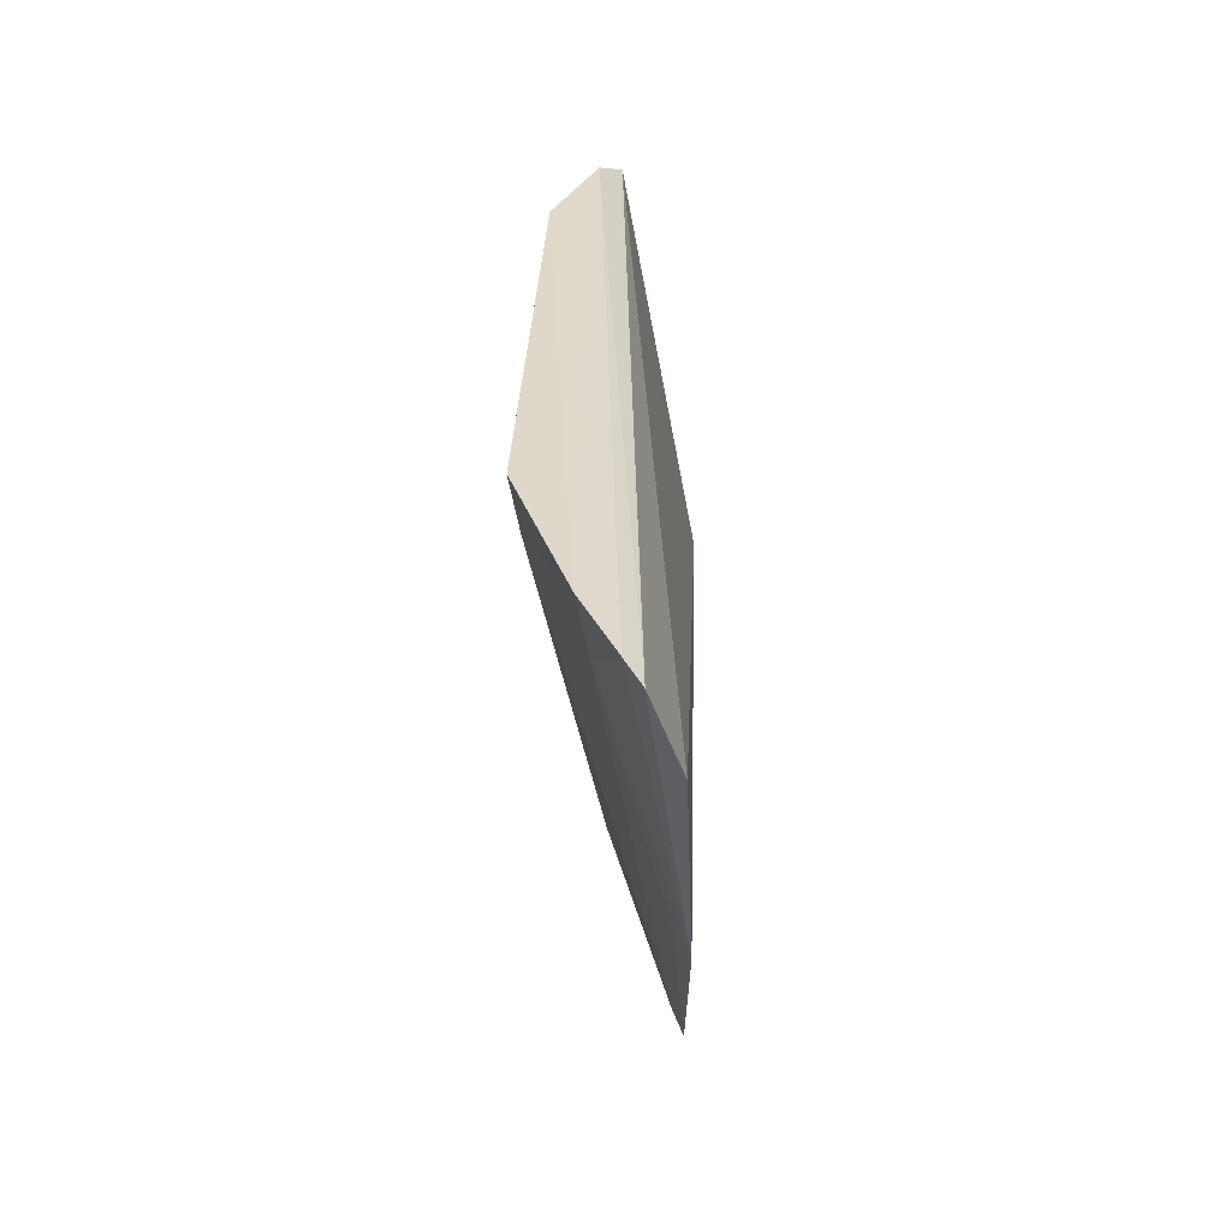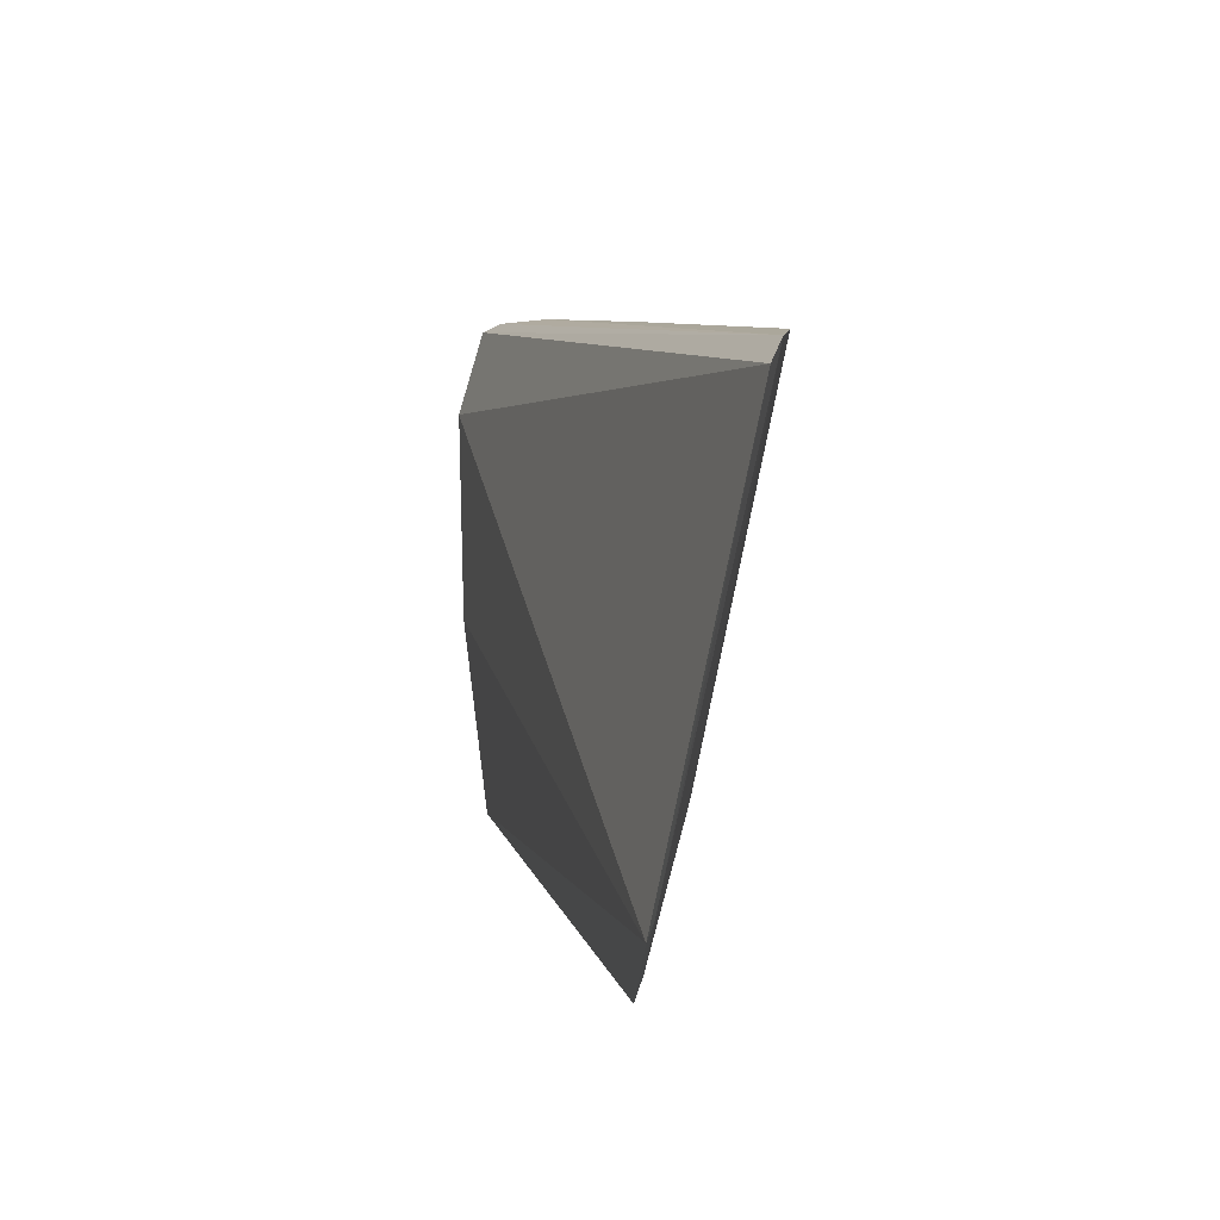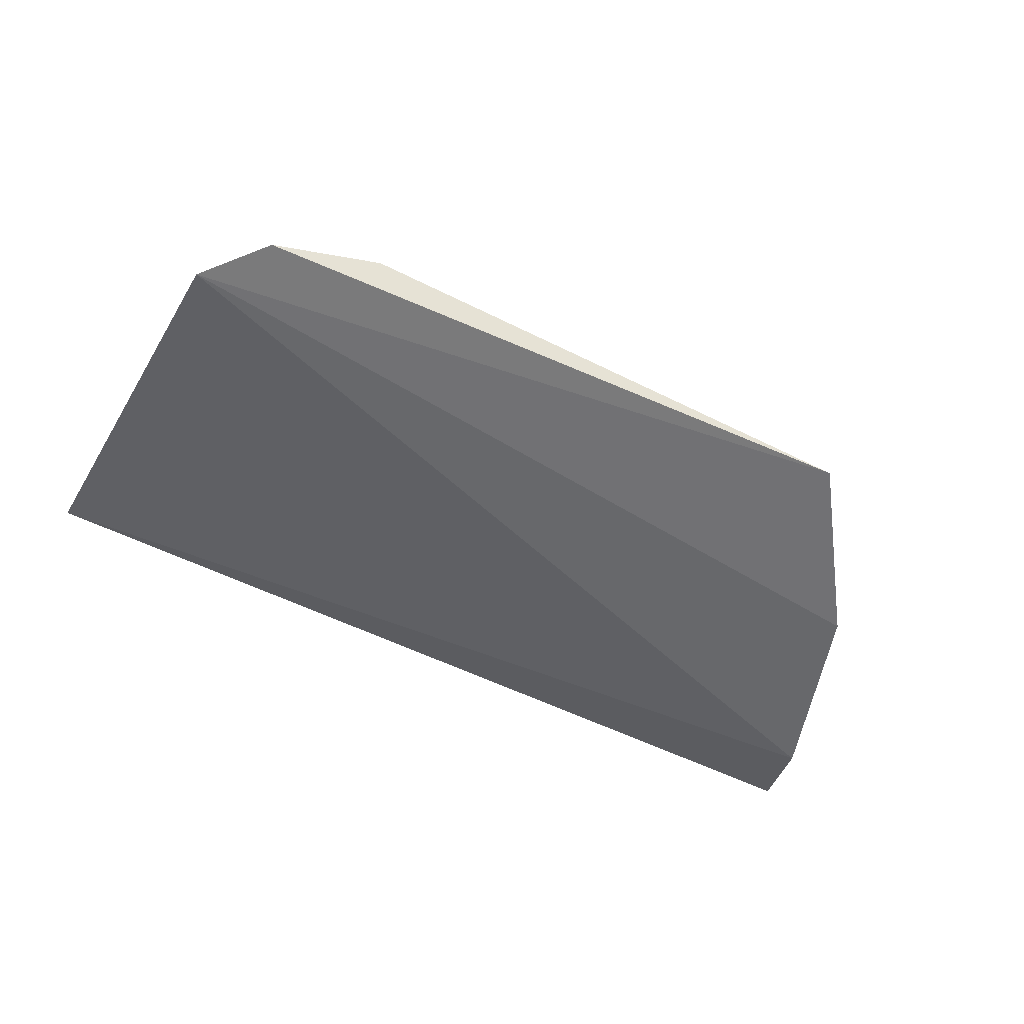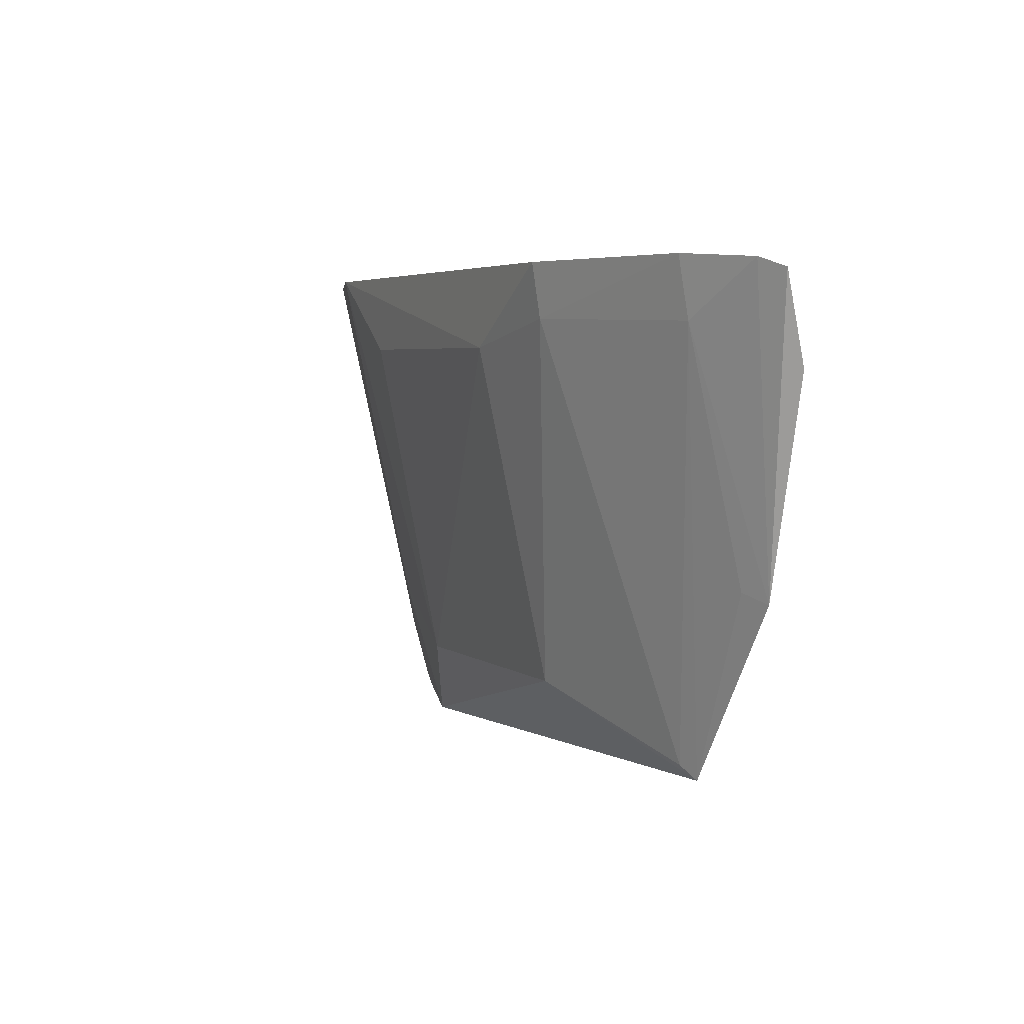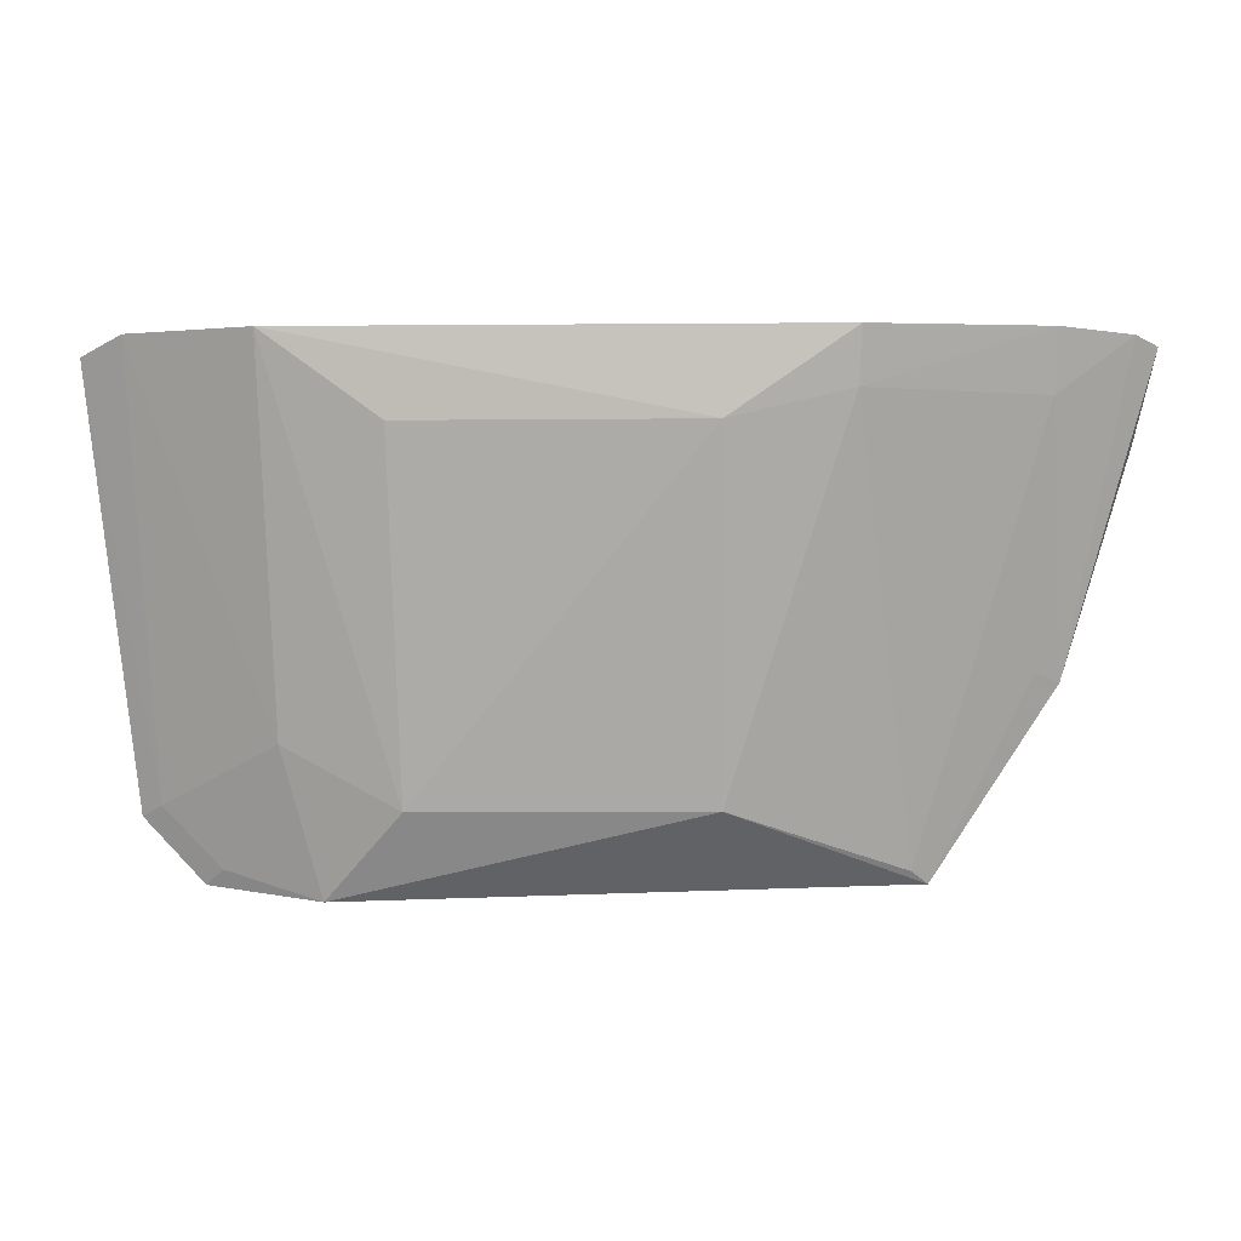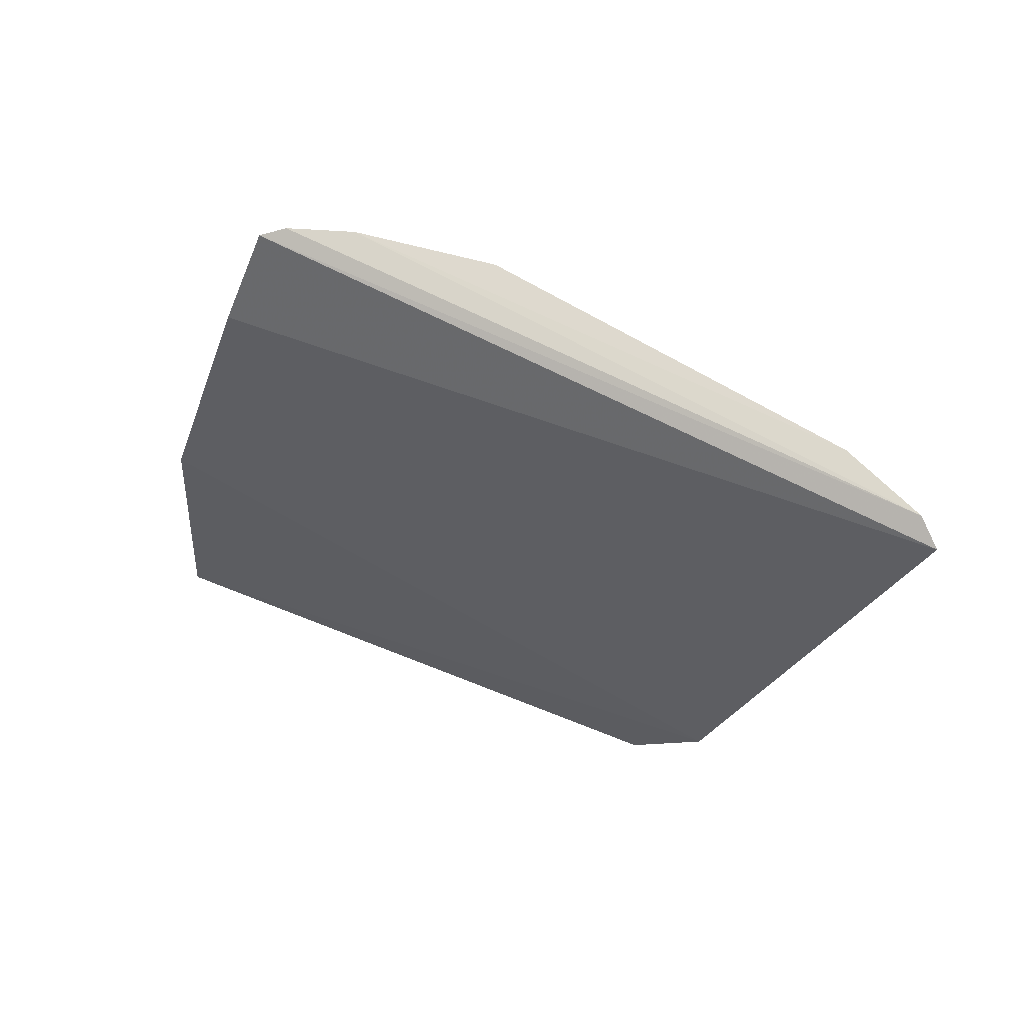
<metadata>
{"format":"obj","ext":"obj","renderer":"f3d","projection":"perspective","resolution":1024,"background":"white","views":[{"elev":32.1,"azim":-87.3,"up":"+Z"},{"elev":7.4,"azim":78.4,"up":"+Z"},{"elev":-53.8,"azim":155.4,"up":"+Y"},{"elev":4.5,"azim":-114.3,"up":"+Z"},{"elev":2.4,"azim":-177.5,"up":"+Z"},{"elev":-38.7,"azim":-36.1,"up":"+Y"}]}
</metadata>
<code>
v 0.01687 0.04608 0.04757
v 0.01872 0.04517 0.04675
v 0.009731 0.04321 0.02544
v -0.01414 0.0414 0.02604
v -0.02279 0.04265 0.04721
v 0.0173 0.04168 0.02863
v -0.005964 0.04783 0.04426
v 0.0147 0.04184 0.02589
v -0.02201 0.04138 0.04339
v 0.01641 0.04217 0.02912
v 0.01148 0.04784 0.04771
v -0.005985 0.04463 0.02929
v -0.011 0.04726 0.04544
v -0.01931 0.04115 0.03407
v 0.01126 0.04453 0.0318
v -0.01865 0.04497 0.04785
v -0.01111 0.04767 0.04777
v -0.01344 0.04184 0.02662
v 0.01392 0.04235 0.02659
v 0.006369 0.04486 0.02922
v -0.02181 0.04336 0.04762
v -0.01856 0.04446 0.04526
v 0.006613 0.04775 0.04421
v -0.01826 0.04179 0.03449
f 5 2 1
f 8 6 4
f 8 4 3
f 9 6 2
f 9 2 5
f 10 1 2
f 10 2 6
f 10 6 8
f 12 3 4
f 13 7 12
f 14 9 5
f 14 4 6
f 14 6 9
f 15 11 1
f 15 1 10
f 16 1 11
f 17 11 7
f 17 7 13
f 17 16 11
f 17 13 16
f 18 13 12
f 18 12 4
f 19 15 10
f 19 10 8
f 19 8 3
f 19 3 15
f 20 11 15
f 20 12 7
f 20 15 3
f 20 3 12
f 21 5 1
f 21 1 16
f 21 14 5
f 22 21 16
f 22 14 21
f 22 18 4
f 22 16 13
f 22 13 18
f 23 20 7
f 23 7 11
f 23 11 20
f 24 22 4
f 24 4 14
f 24 14 22

</code>
